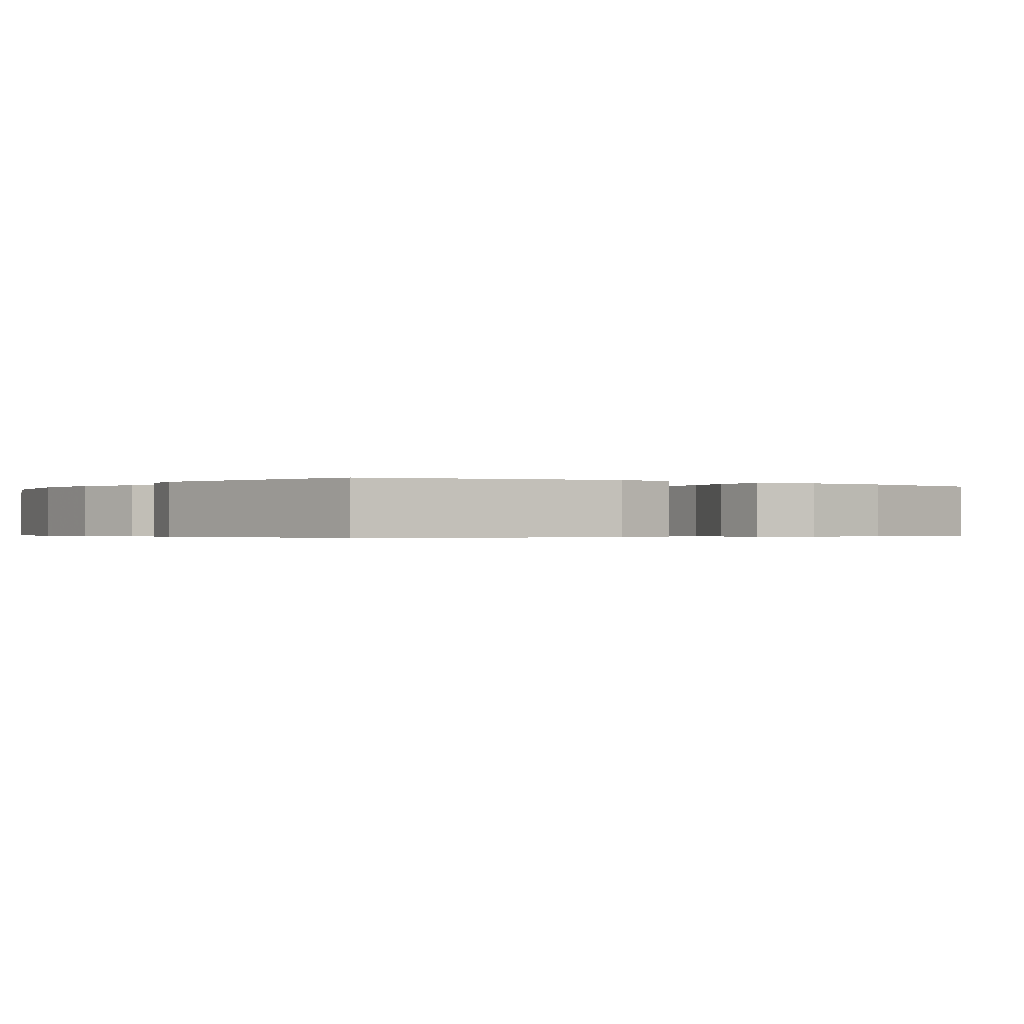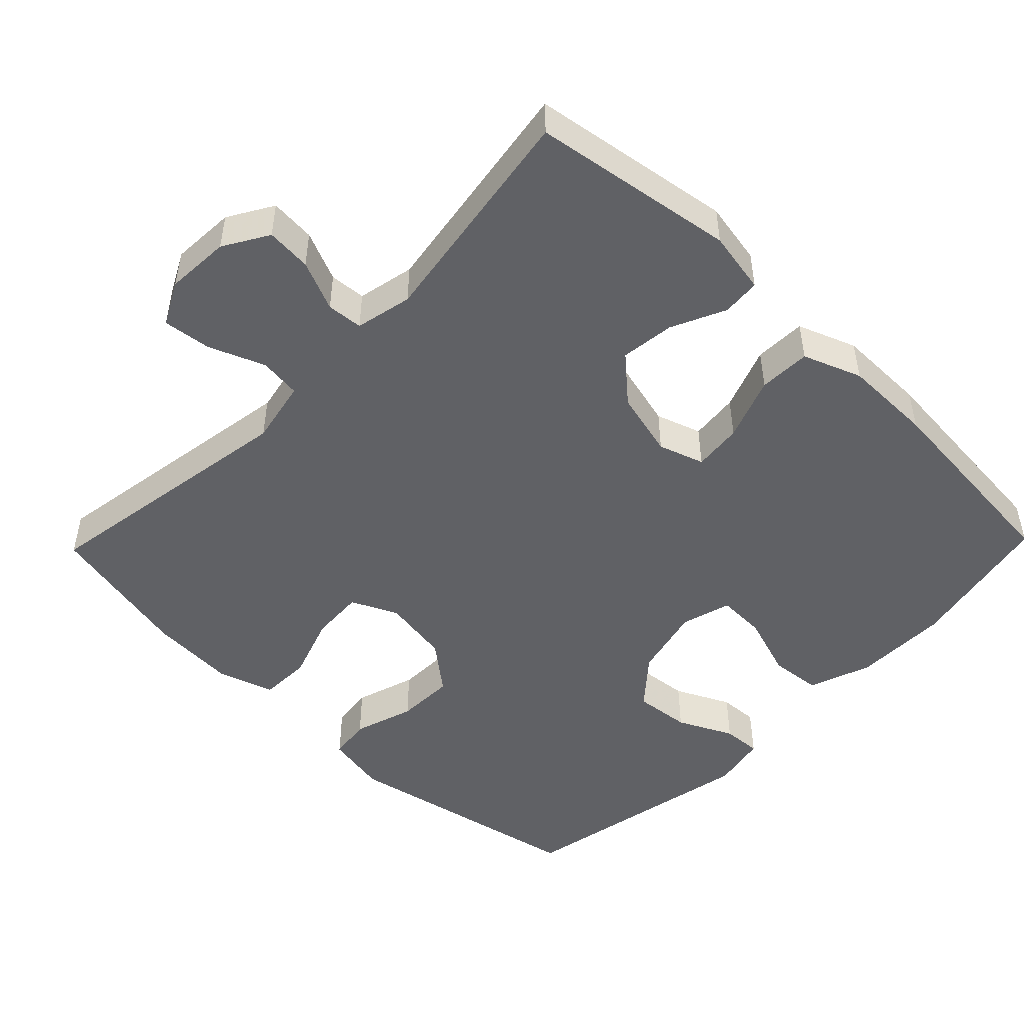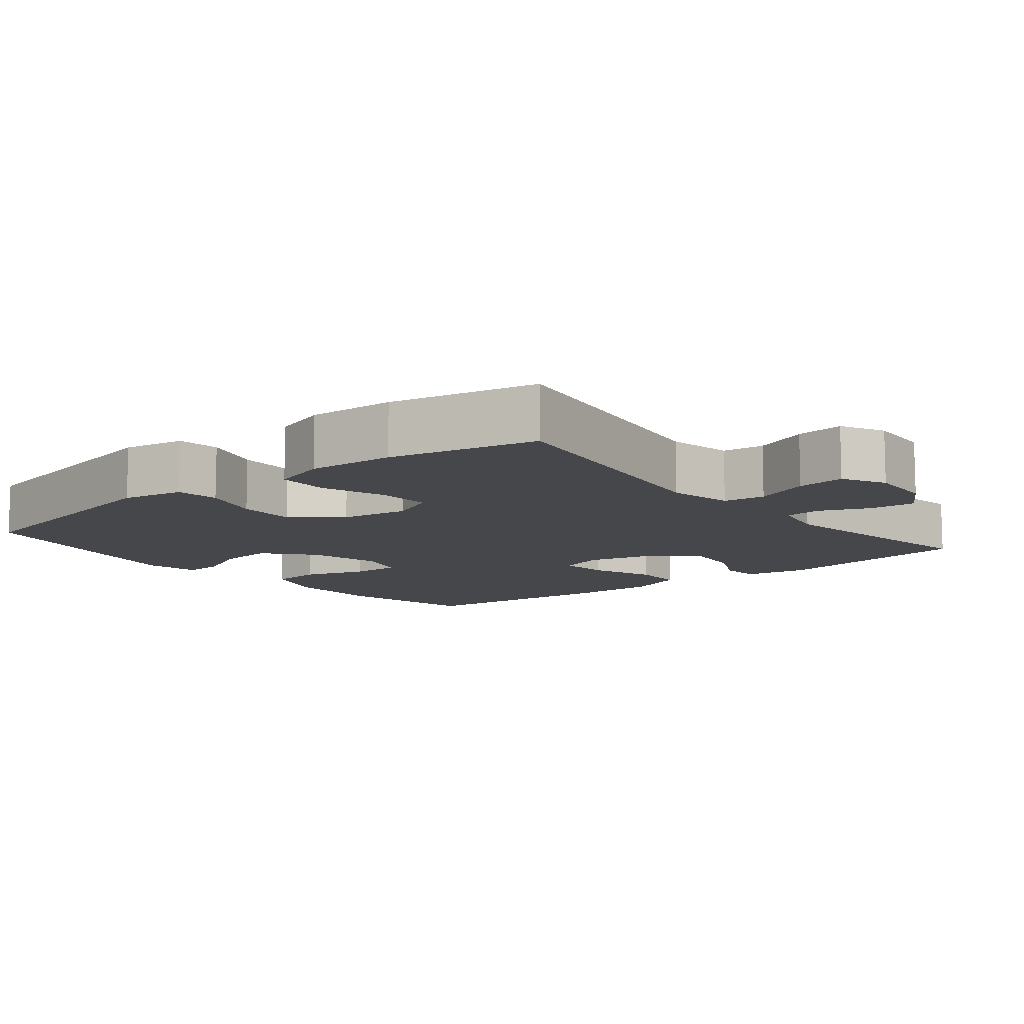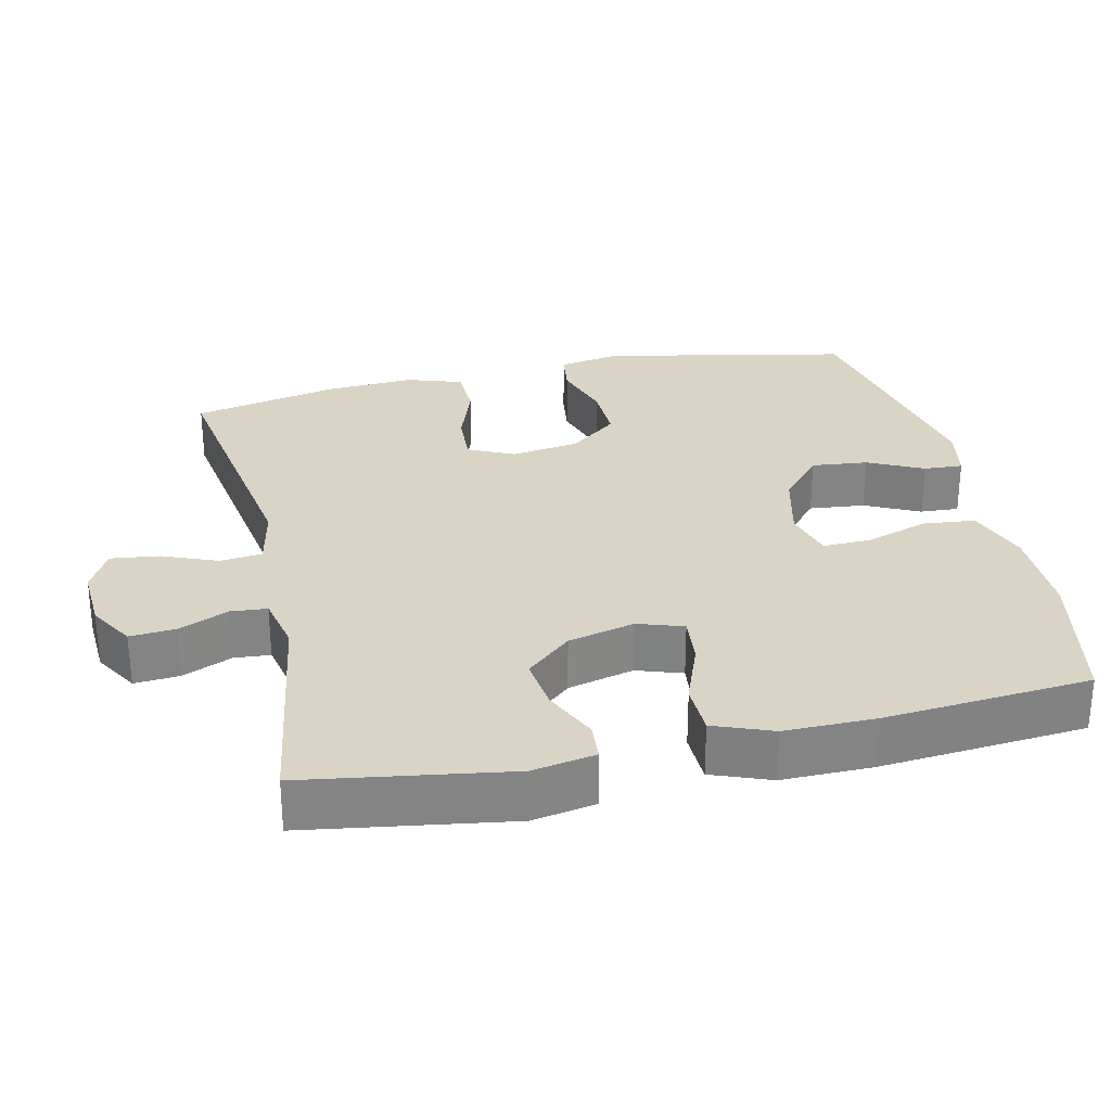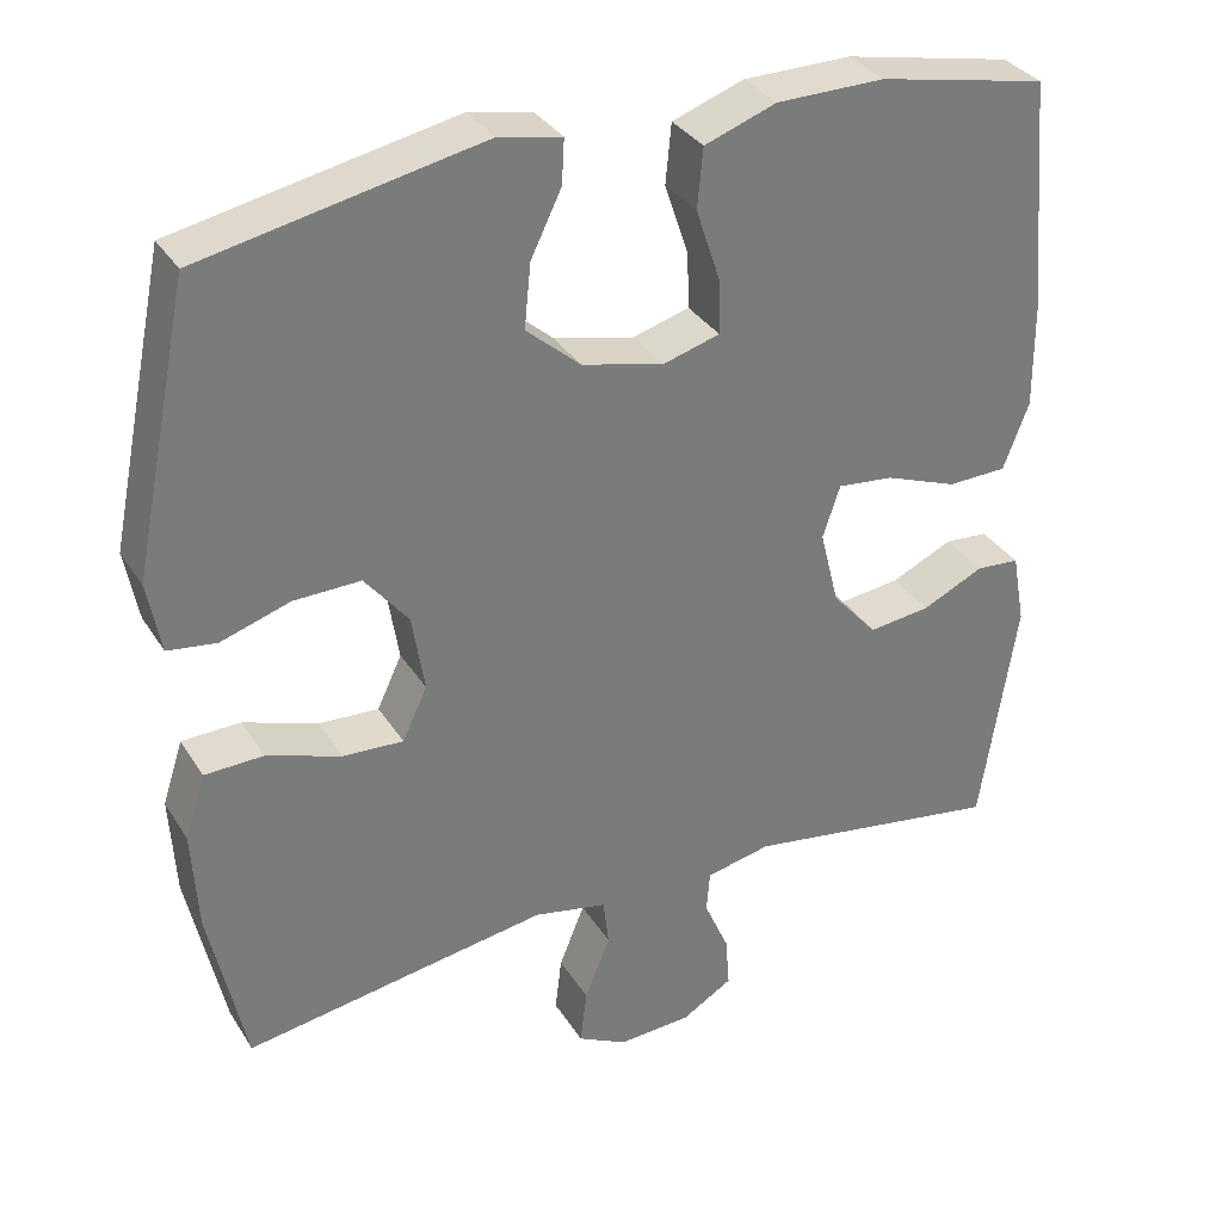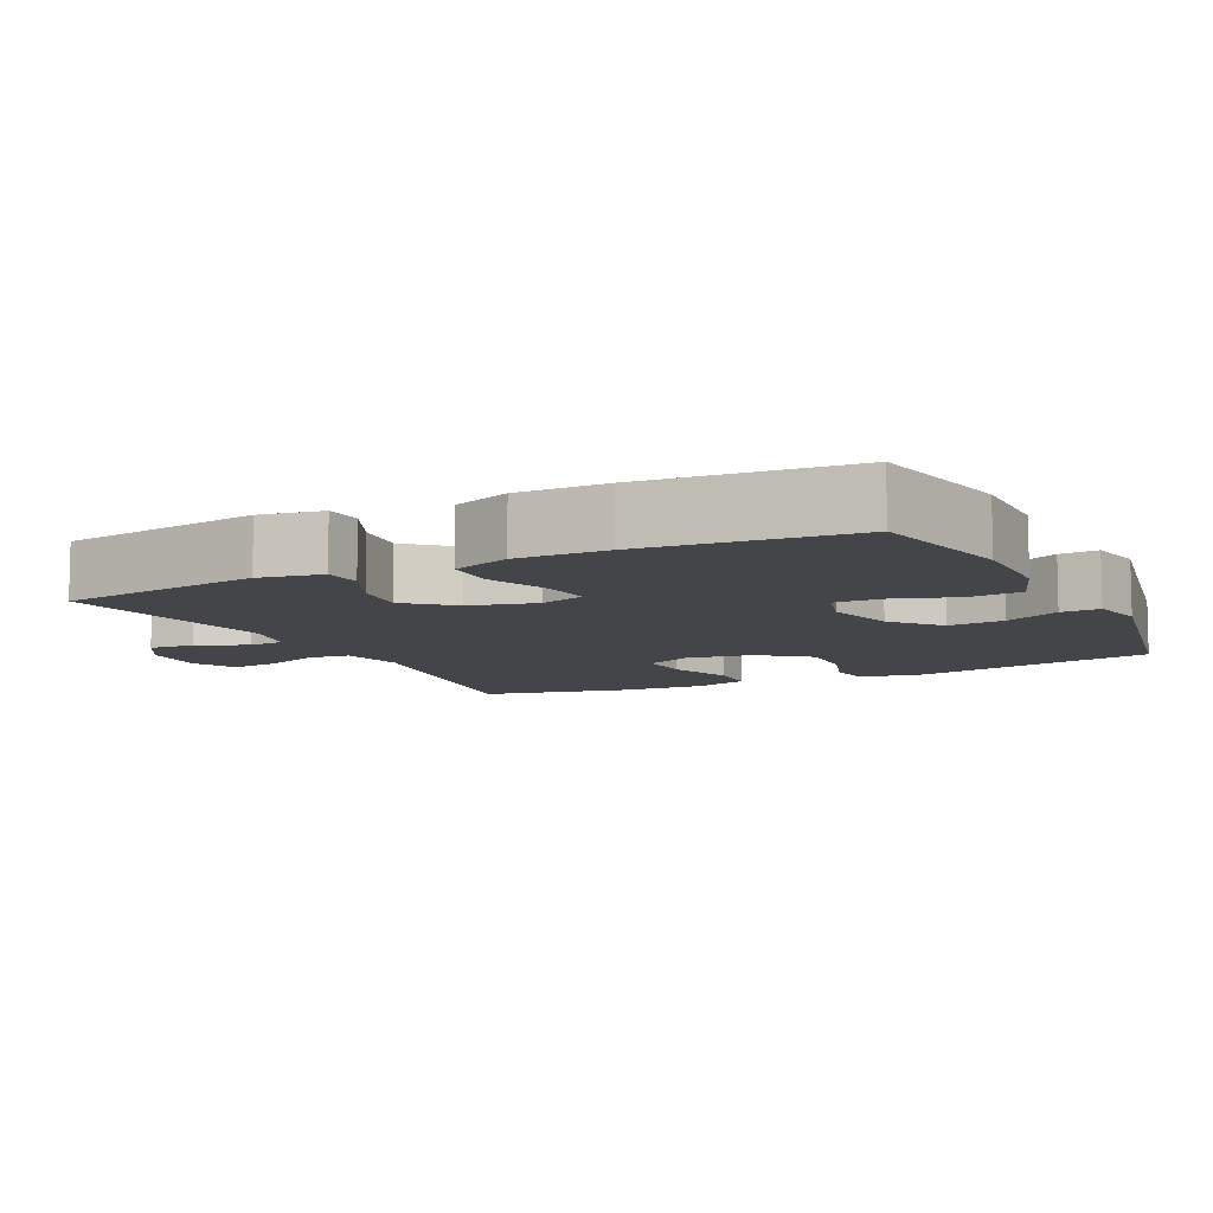
<metadata>
{"format":"obj","ext":"obj","renderer":"f3d","projection":"perspective","resolution":1024,"background":"white","views":[{"elev":-0.4,"azim":55.5,"up":"+Y"},{"elev":-48.8,"azim":-134.1,"up":"+Y"},{"elev":-10.5,"azim":129.1,"up":"+Y"},{"elev":28.9,"azim":-102.6,"up":"+Y"},{"elev":33.3,"azim":152.6,"up":"+Z"},{"elev":-8.8,"azim":-63.7,"up":"+Y"}]}
</metadata>
<code>
v -0.5 0.07 0.5
v -0.295 0.07 0.542
v -0.164 0.07 0.541
v -0.077 0.07 0.51
v -0.07 0.07 0.438
v -0.099 0.07 0.351
v -0.101 0.07 0.284
v -0.032 0.07 0.264
v 0.067 0.07 0.288
v 0.133 0.07 0.345
v 0.125 0.07 0.423
v 0.088 0.07 0.499
v 0.085 0.07 0.553
v 0.161 0.07 0.568
v 0.5 0.07 0.5
v 0.57 0.07 0.158
v 0.554 0.07 0.072
v 0.495 0.07 0.064
v 0.411 0.07 0.091
v 0.33 0.07 0.093
v 0.277 0.07 0.027
v 0.262 0.07 -0.067
v 0.292 0.07 -0.131
v 0.365 0.07 -0.127
v 0.455 0.07 -0.096
v 0.526 0.07 -0.098
v 0.551 0.07 -0.175
v 0.544 0.07 -0.296
v 0.5 0.07 -0.5
v 0.131 0.07 -0.441
v 0.042 0.07 -0.459
v 0.035 0.07 -0.517
v 0.066 0.07 -0.594
v 0.074 0.07 -0.661
v 0.014 0.07 -0.692
v -0.075 0.07 -0.687
v -0.137 0.07 -0.65
v -0.132 0.07 -0.587
v -0.102 0.07 -0.518
v -0.106 0.07 -0.468
v -0.185 0.07 -0.451
v -0.5 0.07 -0.5
v -0.543 0.07 -0.218
v -0.527 0.07 -0.131
v -0.474 0.07 -0.127
v -0.399 0.07 -0.162
v -0.324 0.07 -0.171
v -0.269 0.07 -0.109
v -0.246 0.07 -0.017
v -0.267 0.07 0.046
v -0.335 0.07 0.039
v -0.423 0.07 0.006
v -0.495 0.07 0.008
v -0.526 0.07 0.089
v -0.525 0.07 0.214
v -0.5 0 0.5
v -0.295 0 0.542
v -0.164 0 0.541
v -0.077 0 0.51
v -0.07 0 0.438
v -0.099 0 0.351
v -0.101 0 0.284
v -0.032 0 0.264
v 0.067 0 0.288
v 0.133 0 0.345
v 0.125 0 0.423
v 0.088 0 0.499
v 0.085 0 0.553
v 0.161 0 0.568
v 0.5 0 0.5
v 0.57 0 0.158
v 0.554 0 0.072
v 0.495 0 0.064
v 0.411 0 0.091
v 0.33 0 0.093
v 0.277 0 0.027
v 0.262 0 -0.067
v 0.292 0 -0.131
v 0.365 0 -0.127
v 0.455 0 -0.096
v 0.526 0 -0.098
v 0.551 0 -0.175
v 0.544 0 -0.296
v 0.5 0 -0.5
v 0.131 0 -0.441
v 0.042 0 -0.459
v 0.035 0 -0.517
v 0.066 0 -0.594
v 0.074 0 -0.661
v 0.014 0 -0.692
v -0.075 0 -0.687
v -0.137 0 -0.65
v -0.132 0 -0.587
v -0.102 0 -0.518
v -0.106 0 -0.468
v -0.185 0 -0.451
v -0.5 0 -0.5
v -0.543 0 -0.218
v -0.527 0 -0.131
v -0.474 0 -0.127
v -0.399 0 -0.162
v -0.324 0 -0.171
v -0.269 0 -0.109
v -0.246 0 -0.017
v -0.267 0 0.046
v -0.335 0 0.039
v -0.423 0 0.006
v -0.495 0 0.008
v -0.526 0 0.089
v -0.525 0 0.214
f 4 5 6
f 3 4 6
f 2 3 6
f 1 2 6
f 55 1 6
f 54 55 6
f 53 54 6
f 52 53 6
f 51 52 6
f 50 51 6 7
f 49 50 7 8
f 48 49 8 9
f 44 45 46
f 43 44 46
f 42 43 46
f 41 42 46
f 40 41 46 47
f 37 38 39
f 36 37 39
f 35 36 39
f 34 35 39
f 33 34 39
f 32 33 39
f 31 32 39 40
f 40 47 48
f 31 40 48
f 30 31 48
f 28 29 30
f 27 28 30
f 26 27 30
f 25 26 30
f 24 25 30
f 17 18 19
f 16 17 19
f 15 16 19
f 14 15 19
f 13 14 19
f 12 13 19
f 11 12 19
f 10 11 19 20
f 9 10 20 21
f 9 21 22
f 48 9 22
f 30 48 22
f 23 24 30
f 22 23 30
f 61 60 59
f 61 59 58
f 61 58 57
f 61 57 56
f 61 56 110
f 61 110 109
f 61 109 108
f 61 108 107
f 61 107 106
f 62 61 106 105
f 63 62 105 104
f 64 63 104 103
f 101 100 99
f 101 99 98
f 101 98 97
f 101 97 96
f 102 101 96 95
f 94 93 92
f 94 92 91
f 94 91 90
f 94 90 89
f 94 89 88
f 94 88 87
f 95 94 87 86
f 103 102 95
f 103 95 86
f 103 86 85
f 85 84 83
f 85 83 82
f 85 82 81
f 85 81 80
f 85 80 79
f 74 73 72
f 74 72 71
f 74 71 70
f 74 70 69
f 74 69 68
f 74 68 67
f 74 67 66
f 75 74 66 65
f 76 75 65 64
f 77 76 64
f 77 64 103
f 77 103 85
f 85 79 78
f 85 78 77
f 1 56 57 2
f 2 57 58 3
f 3 58 59 4
f 4 59 60 5
f 5 60 61 6
f 6 61 62 7
f 7 62 63 8
f 8 63 64 9
f 9 64 65 10
f 10 65 66 11
f 11 66 67 12
f 12 67 68 13
f 13 68 69 14
f 14 69 70 15
f 15 70 71 16
f 16 71 72 17
f 17 72 73 18
f 18 73 74 19
f 19 74 75 20
f 20 75 76 21
f 21 76 77 22
f 22 77 78 23
f 23 78 79 24
f 24 79 80 25
f 25 80 81 26
f 26 81 82 27
f 27 82 83 28
f 28 83 84 29
f 29 84 85 30
f 30 85 86 31
f 31 86 87 32
f 32 87 88 33
f 33 88 89 34
f 34 89 90 35
f 35 90 91 36
f 36 91 92 37
f 37 92 93 38
f 38 93 94 39
f 39 94 95 40
f 40 95 96 41
f 41 96 97 42
f 42 97 98 43
f 43 98 99 44
f 44 99 100 45
f 45 100 101 46
f 46 101 102 47
f 47 102 103 48
f 48 103 104 49
f 49 104 105 50
f 50 105 106 51
f 51 106 107 52
f 52 107 108 53
f 53 108 109 54
f 54 109 110 55
f 55 110 56 1

</code>
